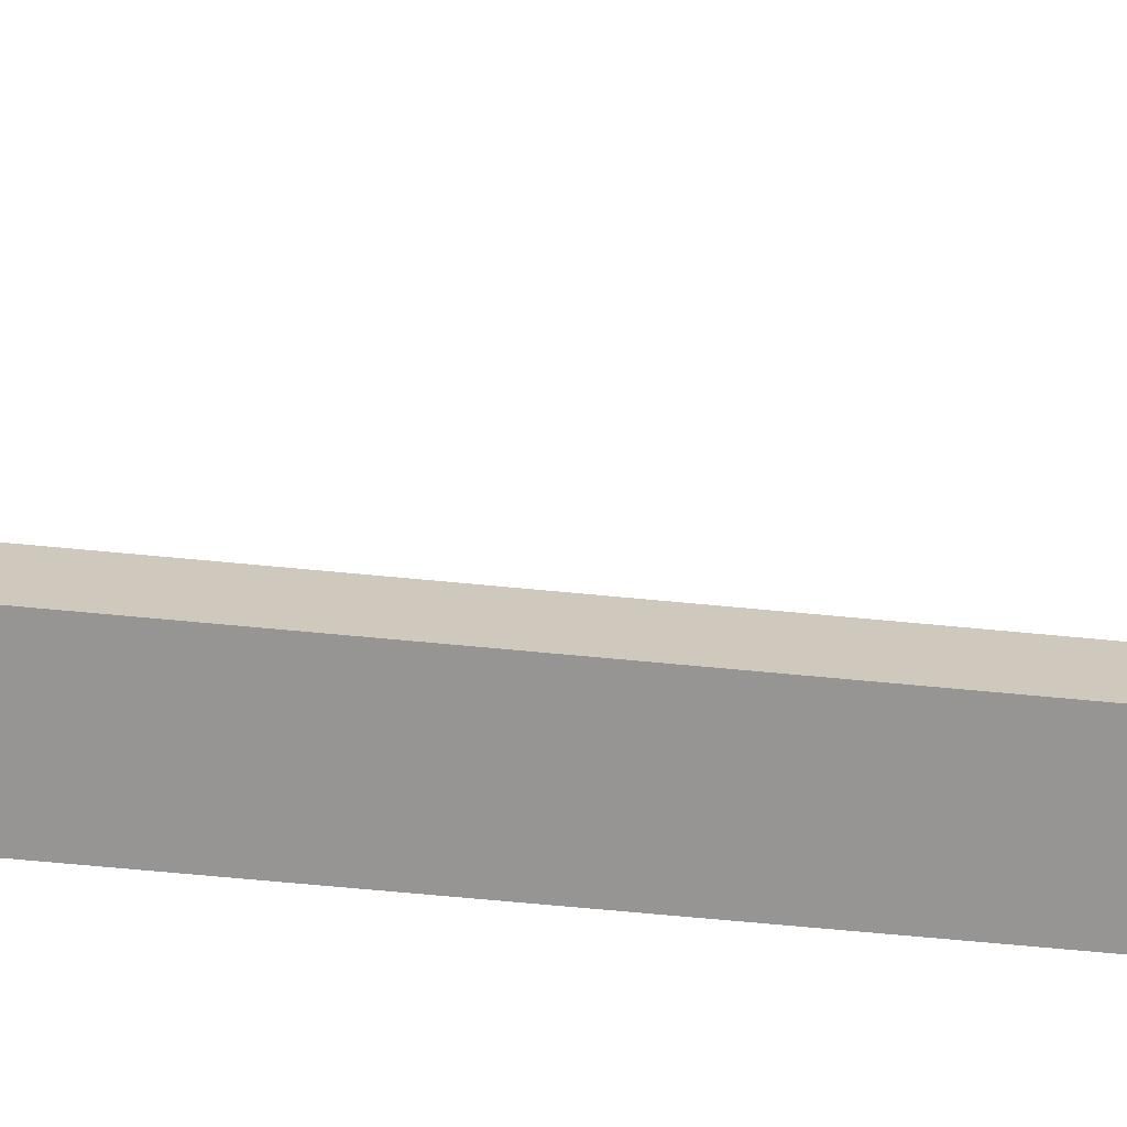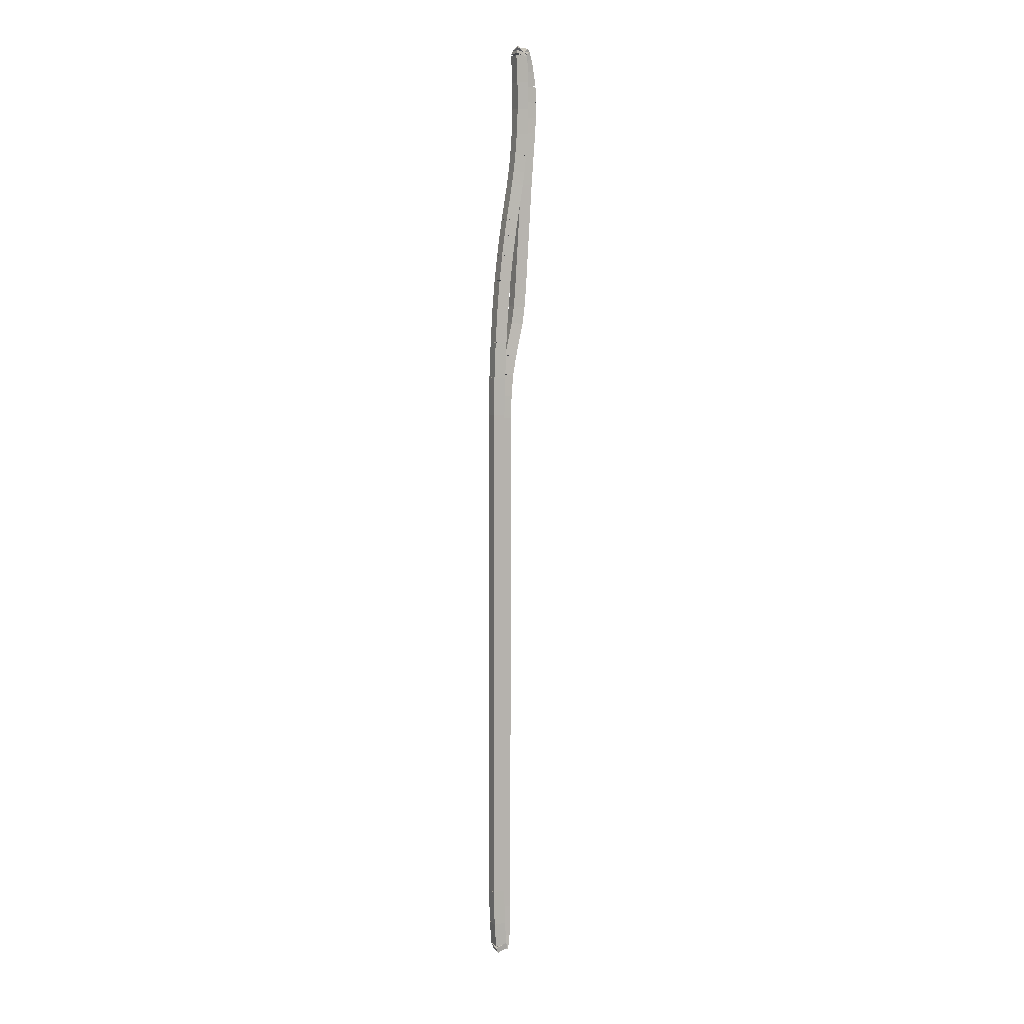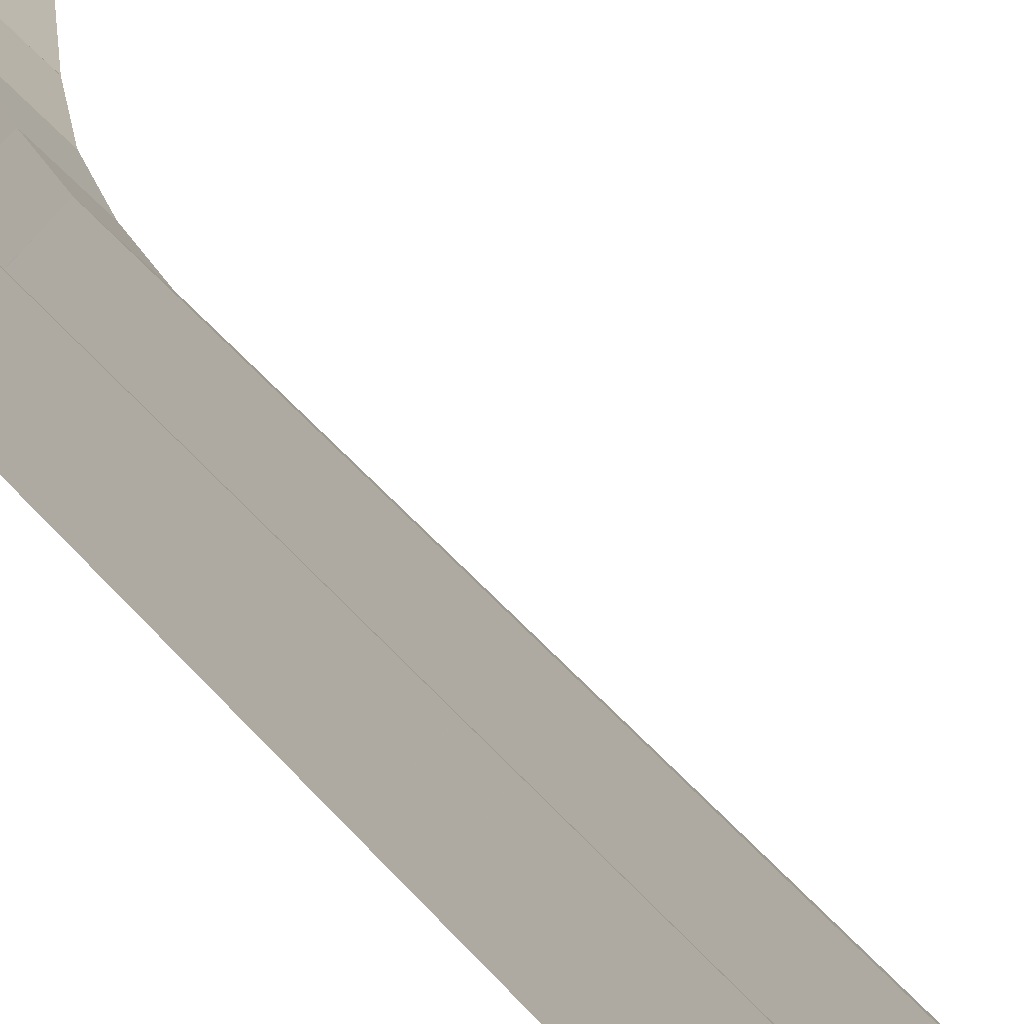
<metadata>
{"format":"obj","ext":"obj","renderer":"f3d","projection":"perspective","resolution":1024,"background":"white","views":[{"elev":-22.9,"azim":77.0,"up":"+Z"},{"elev":7.9,"azim":-70.6,"up":"+Y"},{"elev":14.9,"azim":-15.4,"up":"+Z"}]}
</metadata>
<code>
g name
v 22.72 37.15 9.89
v 22.52 37.15 10.09
v 22.32 37.13 9.89
v 22.52 37.14 9.69
v 22.69 37.77 9.873
v 22.49 37.77 10.07
v 22.29 37.75 9.873
v 22.49 37.76 9.673
f 1 2 3 4
f 6 2 1 5
f 5 1 4 8
f 6 5 8 7
f 8 4 3 7
f 7 3 2 6
g name
v 22.73 36.53 9.893
v 22.53 36.53 10.09
v 22.33 36.53 9.893
v 22.53 36.53 9.694
v 22.72 37.15 9.89
v 22.52 37.14 10.09
v 22.32 37.14 9.89
v 22.52 37.14 9.69
f 9 10 11 12
f 14 10 9 13
f 13 9 12 16
f 14 13 16 15
f 16 12 11 15
f 15 11 10 14
g name
v 22.71 35.94 9.88
v 22.51 35.95 10.08
v 22.31 35.96 9.88
v 22.51 35.96 9.68
v 22.73 36.52 9.893
v 22.53 36.52 10.09
v 22.33 36.54 9.893
v 22.53 36.53 9.694
f 17 18 19 20
f 22 18 17 21
f 21 17 20 24
f 22 21 24 23
f 24 20 19 23
f 23 19 18 22
g name
v 22.67 35.44 9.858
v 22.47 35.45 10.06
v 22.27 35.47 9.858
v 22.47 35.47 9.658
v 22.7 35.94 9.88
v 22.5 35.94 10.08
v 22.31 35.97 9.88
v 22.51 35.96 9.68
f 25 26 27 28
f 30 26 25 29
f 29 25 28 32
f 30 29 32 31
f 32 28 27 31
f 31 27 26 30
g name
v 22.62 35.05 9.832
v 22.42 35.06 10.03
v 22.22 35.1 9.832
v 22.42 35.09 9.633
v 22.67 35.43 9.858
v 22.47 35.44 10.06
v 22.27 35.48 9.858
v 22.47 35.47 9.658
f 33 34 35 36
f 38 34 33 37
f 37 33 36 40
f 38 37 40 39
f 40 36 35 39
f 39 35 34 38
g name
v 22.58 34.74 9.807
v 22.38 34.75 10.01
v 22.18 34.8 9.807
v 22.38 34.79 9.608
v 22.62 35.05 9.832
v 22.42 35.06 10.03
v 22.23 35.1 9.832
v 22.43 35.09 9.633
f 41 42 43 44
f 46 42 41 45
f 45 41 44 48
f 46 45 48 47
f 48 44 43 47
f 47 43 42 46
g name
v 22.43 33.9 9.723
v 22.23 33.91 9.922
v 22.04 33.97 9.723
v 22.24 33.95 9.524
v 22.58 34.74 9.807
v 22.38 34.75 10.01
v 22.18 34.81 9.807
v 22.38 34.79 9.608
f 49 50 51 52
f 54 50 49 53
f 53 49 52 56
f 54 53 56 55
f 56 52 51 55
f 55 51 50 54
g name
v 22.37 33.53 9.69
v 22.17 33.55 9.889
v 21.98 33.6 9.69
v 22.18 33.58 9.491
v 22.43 33.9 9.723
v 22.23 33.91 9.922
v 22.04 33.96 9.723
v 22.24 33.95 9.524
f 57 58 59 60
f 62 58 57 61
f 61 57 60 64
f 62 61 64 63
f 64 60 59 63
f 63 59 58 62
g name
v 22.31 33.07 9.652
v 22.11 33.08 9.852
v 21.91 33.12 9.652
v 22.11 33.11 9.453
v 22.38 33.54 9.69
v 22.17 33.55 9.89
v 21.98 33.59 9.69
v 22.18 33.58 9.491
f 65 66 67 68
f 70 66 65 69
f 69 65 68 72
f 70 69 72 71
f 72 68 67 71
f 71 67 66 70
g name
v 22.24 32.48 9.613
v 22.04 32.49 9.812
v 21.84 32.53 9.613
v 22.04 32.52 9.413
v 22.31 33.07 9.652
v 22.11 33.08 9.852
v 21.91 33.12 9.652
v 22.11 33.11 9.453
f 73 74 75 76
f 78 74 73 77
f 77 73 76 80
f 78 77 80 79
f 80 76 75 79
f 79 75 74 78
g name
v 22.18 31.8 9.578
v 21.98 31.81 9.778
v 21.78 31.84 9.578
v 21.98 31.83 9.378
v 22.24 32.49 9.613
v 22.04 32.49 9.812
v 21.84 32.52 9.613
v 22.04 32.51 9.413
f 81 82 83 84
f 86 82 81 85
f 85 81 84 88
f 86 85 88 87
f 88 84 83 87
f 87 83 82 86
g name
v 22.13 31.04 9.551
v 21.93 31.05 9.75
v 21.74 31.07 9.551
v 21.94 31.06 9.351
v 22.18 31.81 9.578
v 21.98 31.81 9.778
v 21.78 31.83 9.578
v 21.98 31.83 9.378
f 89 90 91 92
f 94 90 89 93
f 93 89 92 96
f 94 93 96 95
f 96 92 91 95
f 95 91 90 94
g name
v 22.1 30.22 9.531
v 21.9 30.22 9.731
v 21.7 30.23 9.531
v 21.9 30.23 9.331
v 22.14 31.05 9.551
v 21.93 31.05 9.75
v 21.74 31.06 9.551
v 21.94 31.06 9.351
f 97 98 99 100
f 102 98 97 101
f 101 97 100 104
f 102 101 104 103
f 104 100 99 103
f 103 99 98 102
g name
v 22.08 29.34 9.518
v 21.88 29.34 9.718
v 21.68 29.35 9.518
v 21.88 29.35 9.318
v 22.1 30.22 9.531
v 21.9 30.22 9.731
v 21.7 30.23 9.531
v 21.9 30.23 9.331
f 105 106 107 108
f 110 106 105 109
f 109 105 108 112
f 110 109 112 111
f 112 108 107 111
f 111 107 106 110
g name
v 22.06 17.52 9.51
v 21.86 17.52 9.71
v 21.66 17.52 9.51
v 21.86 17.52 9.31
v 22.08 29.34 9.518
v 21.88 29.34 9.718
v 21.68 29.34 9.518
v 21.88 29.34 9.318
f 113 114 115 116
f 118 114 113 117
f 117 113 116 120
f 118 117 120 119
f 120 116 115 119
f 119 115 114 118
g name
v 22.09 16.69 9.522
v 21.89 16.69 9.722
v 21.69 16.68 9.522
v 21.89 16.68 9.322
v 22.06 17.52 9.51
v 21.86 17.52 9.71
v 21.66 17.51 9.51
v 21.86 17.52 9.31
f 121 122 123 124
f 126 122 121 125
f 125 121 124 128
f 126 125 128 127
f 128 124 123 127
f 127 123 122 126
g name
v 22.13 16.13 9.545
v 21.93 16.12 9.745
v 21.73 16.1 9.545
v 21.93 16.1 9.346
v 22.08 16.7 9.522
v 21.88 16.69 9.721
v 21.69 16.67 9.522
v 21.89 16.68 9.322
f 129 130 131 132
f 134 130 129 133
f 133 129 132 136
f 134 133 136 135
f 136 132 131 135
f 135 131 130 134
g name
v 22.16 16.06 9.573
v 21.96 16.02 9.769
v 21.79 15.91 9.573
v 21.99 15.95 9.378
v 22.11 16.18 9.545
v 21.91 16.15 9.741
v 21.74 16.04 9.545
v 21.94 16.07 9.35
f 137 138 139 140
f 142 138 137 141
f 141 137 140 144
f 142 141 144 143
f 144 140 139 143
f 143 139 138 142
g name
v 21.82 16.36 9.597
v 22.01 16.33 9.797
v 22.22 16.32 9.597
v 22.02 16.35 9.398
v 21.78 16.01 9.573
v 21.97 15.97 9.773
v 22.17 15.96 9.573
v 21.98 16 9.374
f 145 146 147 148
f 150 146 145 149
f 149 145 148 152
f 150 149 152 151
f 152 148 147 151
f 151 147 146 150
g name
v 21.84 17.09 9.61
v 22.04 17.08 9.809
v 22.24 17.08 9.61
v 22.04 17.09 9.41
v 21.82 16.34 9.597
v 22.02 16.34 9.797
v 22.22 16.33 9.597
v 22.02 16.34 9.398
f 153 154 155 156
f 158 154 153 157
f 157 153 156 160
f 158 157 160 159
f 160 156 155 159
f 159 155 154 158
g name
v 21.85 29.26 9.619
v 22.05 29.26 9.819
v 22.25 29.26 9.619
v 22.05 29.26 9.419
v 21.84 17.09 9.61
v 22.04 17.08 9.81
v 22.24 17.08 9.61
v 22.04 17.09 9.41
f 161 162 163 164
f 166 162 161 165
f 165 161 164 168
f 166 165 168 167
f 168 164 163 167
f 167 163 162 166
g name
v 21.87 29.8 9.631
v 22.07 29.78 9.831
v 22.27 29.78 9.631
v 22.07 29.79 9.431
v 21.85 29.27 9.619
v 22.05 29.25 9.819
v 22.25 29.25 9.619
v 22.05 29.26 9.419
f 169 170 171 172
f 174 170 169 173
f 173 169 172 176
f 174 173 176 175
f 176 172 171 175
f 175 171 170 174
g name
v 21.92 30.31 9.657
v 22.12 30.28 9.857
v 22.32 30.27 9.657
v 22.12 30.3 9.457
v 21.88 29.81 9.631
v 22.07 29.78 9.831
v 22.27 29.77 9.631
v 22.08 29.8 9.431
f 177 178 179 180
f 182 178 177 181
f 181 177 180 184
f 182 181 184 183
f 184 180 179 183
f 183 179 178 182
g name
v 22 30.76 9.702
v 22.19 30.7 9.901
v 22.39 30.69 9.702
v 22.2 30.74 9.503
v 21.92 30.32 9.657
v 22.12 30.27 9.856
v 22.32 30.25 9.657
v 22.12 30.31 9.458
f 185 186 187 188
f 190 186 185 189
f 189 185 188 192
f 190 189 192 191
f 192 188 187 191
f 191 187 186 190
g name
v 22.18 31.54 9.802
v 22.37 31.47 10
v 22.57 31.45 9.802
v 22.38 31.52 9.604
v 22 30.77 9.702
v 22.19 30.7 9.9
v 22.39 30.68 9.702
v 22.2 30.75 9.503
f 193 194 195 196
f 198 194 193 197
f 197 193 196 200
f 198 197 200 199
f 200 196 195 199
f 199 195 194 198
g name
v 22.23 31.92 9.835
v 22.43 31.88 10.03
v 22.63 31.86 9.835
v 22.43 31.91 9.635
v 22.17 31.53 9.802
v 22.37 31.48 10
v 22.57 31.47 9.802
v 22.37 31.52 9.603
f 201 202 203 204
f 206 202 201 205
f 205 201 204 208
f 206 205 208 207
f 208 204 203 207
f 207 203 202 206
g name
v 22.27 32.36 9.856
v 22.46 32.34 10.06
v 22.66 32.33 9.856
v 22.47 32.36 9.657
v 22.23 31.91 9.835
v 22.43 31.88 10.03
v 22.63 31.88 9.835
v 22.43 31.9 9.635
f 209 210 211 212
f 214 210 209 213
f 213 209 212 216
f 214 213 216 215
f 216 212 211 215
f 215 211 210 214
g name
v 22.42 34.78 9.944
v 22.62 34.76 10.14
v 22.82 34.76 9.944
v 22.62 34.77 9.744
v 22.27 32.36 9.856
v 22.46 32.34 10.06
v 22.66 32.33 9.856
v 22.47 32.35 9.657
f 217 218 219 220
f 222 218 217 221
f 221 217 220 224
f 222 221 224 223
f 224 220 219 223
f 223 219 218 222
g name
v 22.51 36 9.999
v 22.71 35.98 10.2
v 22.91 35.97 9.999
v 22.71 35.99 9.799
v 22.42 34.78 9.944
v 22.62 34.76 10.14
v 22.82 34.75 9.944
v 22.62 34.78 9.744
f 225 226 227 228
f 230 226 225 229
f 229 225 228 232
f 230 229 232 231
f 232 228 227 231
f 231 227 226 230
g name
v 22.53 36.34 10.01
v 22.73 36.33 10.21
v 22.93 36.32 10.01
v 22.73 36.34 9.81
v 22.51 36 9.999
v 22.71 35.98 10.2
v 22.91 35.97 9.999
v 22.71 35.99 9.799
f 233 234 235 236
f 238 234 233 237
f 237 233 236 240
f 238 237 240 239
f 240 236 235 239
f 239 235 234 238
g name
v 22.54 36.69 10.01
v 22.74 36.69 10.21
v 22.94 36.69 10.01
v 22.74 36.69 9.813
v 22.53 36.34 10.01
v 22.73 36.33 10.21
v 22.93 36.33 10.01
v 22.73 36.33 9.81
f 241 242 243 244
f 246 242 241 245
f 245 241 244 248
f 246 245 248 247
f 248 244 243 247
f 247 243 242 246
g name
v 22.52 37.05 10
v 22.72 37.06 10.2
v 22.92 37.07 10
v 22.72 37.05 9.802
v 22.54 36.68 10.01
v 22.74 36.7 10.21
v 22.94 36.7 10.01
v 22.74 36.69 9.813
f 249 250 251 252
f 254 250 249 253
f 253 249 252 256
f 254 253 256 255
f 256 252 251 255
f 255 251 250 254
g name
v 22.47 37.36 9.975
v 22.67 37.4 10.17
v 22.87 37.42 9.975
v 22.67 37.37 9.776
v 22.52 37.03 10
v 22.72 37.07 10.2
v 22.92 37.09 10
v 22.72 37.04 9.803
f 257 258 259 260
f 262 258 257 261
f 261 257 260 264
f 262 261 264 263
f 264 260 259 263
f 263 259 258 262
g name
v 22.42 37.61 9.942
v 22.61 37.67 10.14
v 22.81 37.69 9.942
v 22.62 37.63 9.744
v 22.48 37.35 9.975
v 22.67 37.41 10.17
v 22.87 37.43 9.975
v 22.68 37.36 9.777
f 265 266 267 268
f 270 266 265 269
f 269 265 268 272
f 270 269 272 271
f 272 268 267 271
f 271 267 266 270
g name
v 22.37 37.75 9.913
v 22.55 37.84 10.11
v 22.75 37.87 9.913
v 22.57 37.78 9.716
v 22.42 37.59 9.942
v 22.6 37.68 10.14
v 22.8 37.71 9.942
v 22.62 37.62 9.745
f 273 274 275 276
f 278 274 273 277
f 277 273 276 280
f 278 277 280 279
f 280 276 275 279
f 279 275 274 278
g name
v 22.36 37.75 9.894
v 22.5 37.91 10.09
v 22.7 37.97 9.894
v 22.56 37.81 9.703
v 22.39 37.7 9.913
v 22.53 37.86 10.1
v 22.73 37.92 9.913
v 22.59 37.76 9.722
f 281 282 283 284
f 286 282 281 285
f 285 281 284 288
f 286 285 288 287
f 288 284 283 287
f 287 283 282 286
g name
v 22.67 37.71 9.882
v 22.47 37.78 10.07
v 22.35 37.95 9.882
v 22.55 37.88 9.693
v 22.69 37.74 9.894
v 22.49 37.81 10.08
v 22.37 37.98 9.894
v 22.57 37.91 9.705
f 289 290 291 292
f 294 290 289 293
f 293 289 292 296
f 294 293 296 295
f 296 292 291 295
f 295 291 290 294
g name
v 22.69 37.71 9.873
v 22.49 37.74 10.07
v 22.3 37.81 9.873
v 22.5 37.79 9.674
v 22.7 37.78 9.882
v 22.5 37.8 10.08
v 22.32 37.88 9.882
v 22.52 37.86 9.684
f 297 298 299 300
f 302 298 297 301
f 301 297 300 304
f 302 301 304 303
f 304 300 299 303
f 303 299 298 302

</code>
